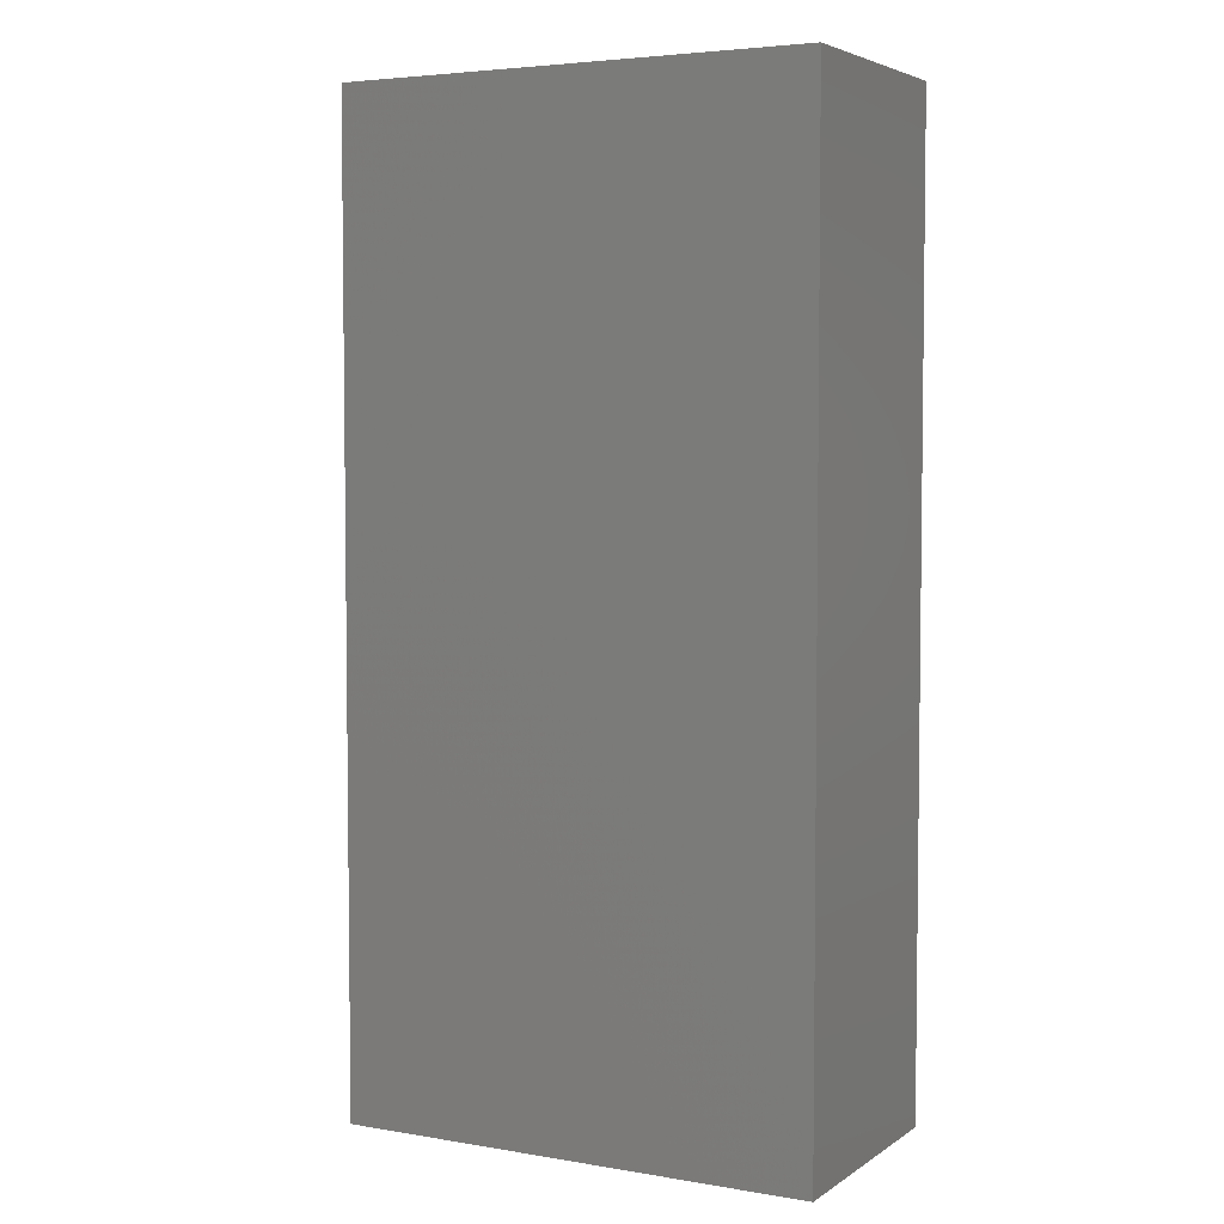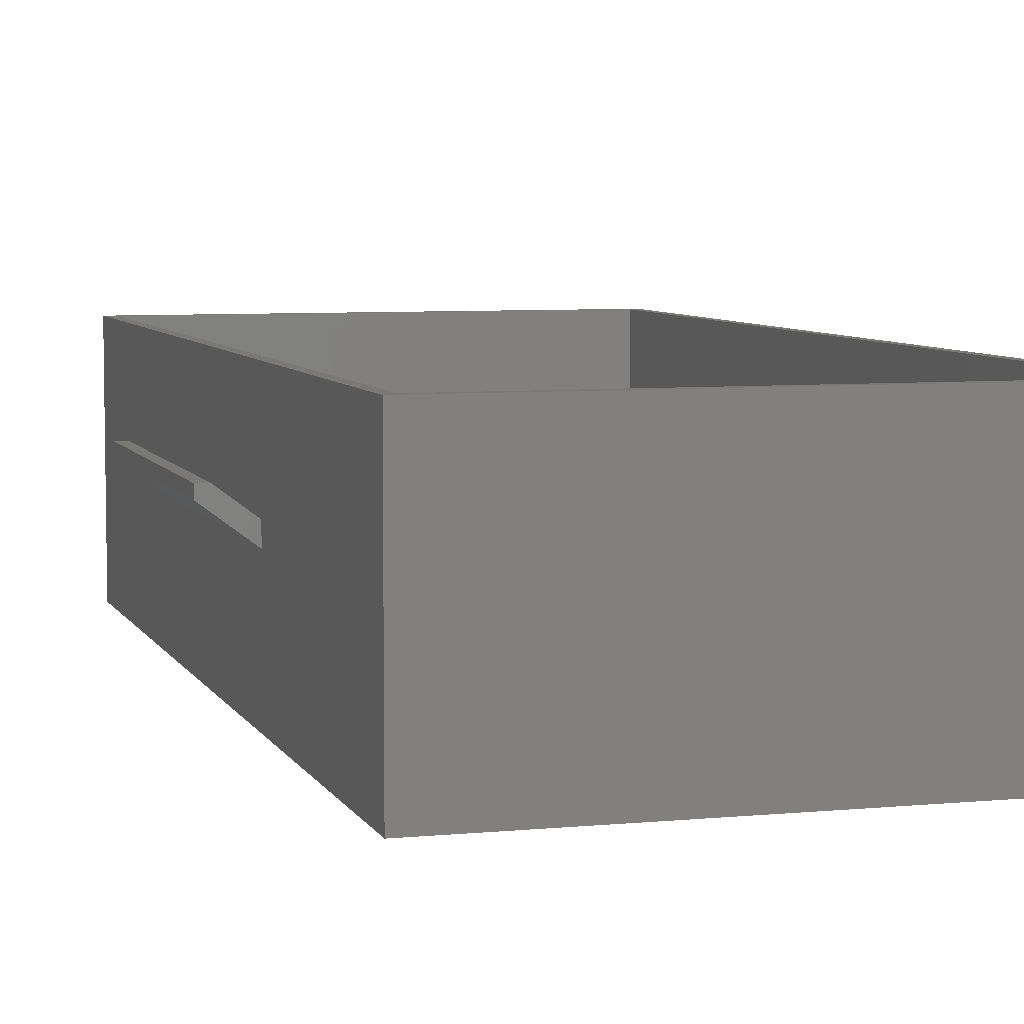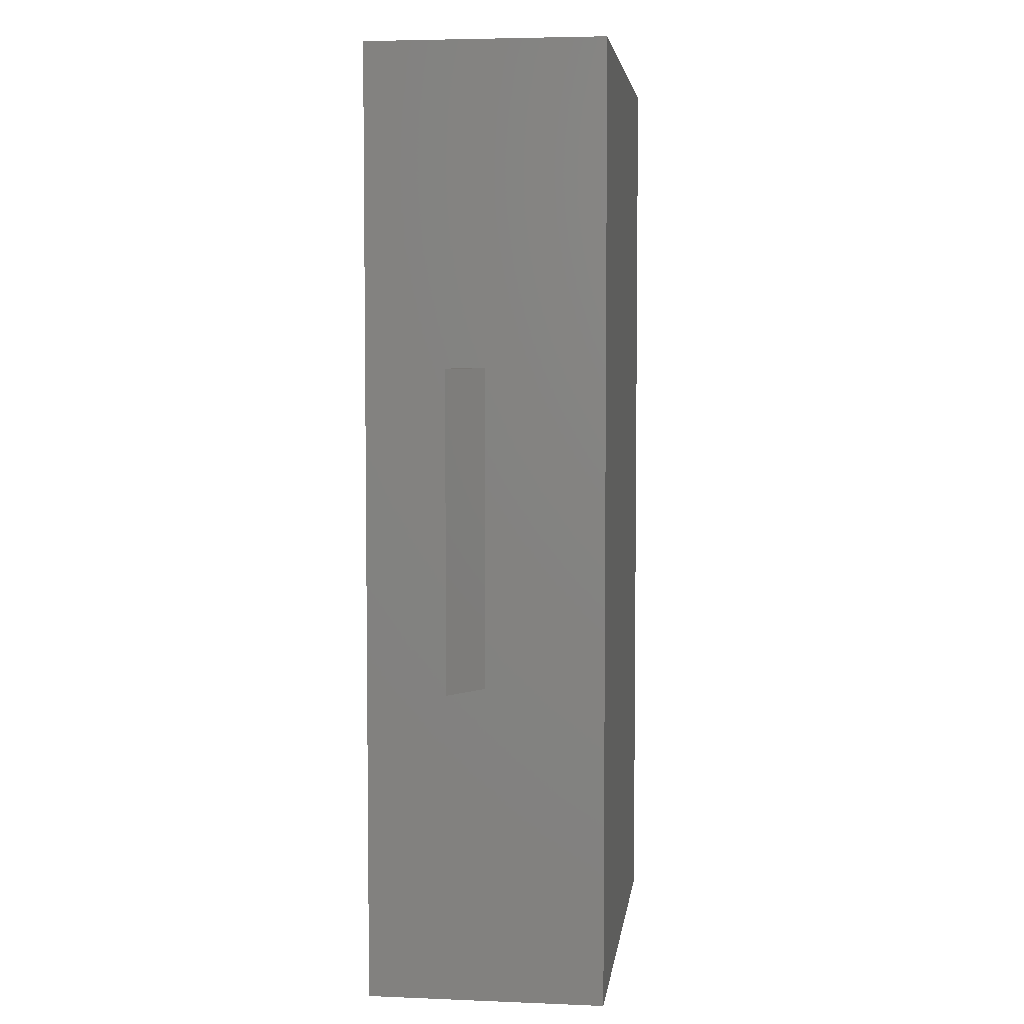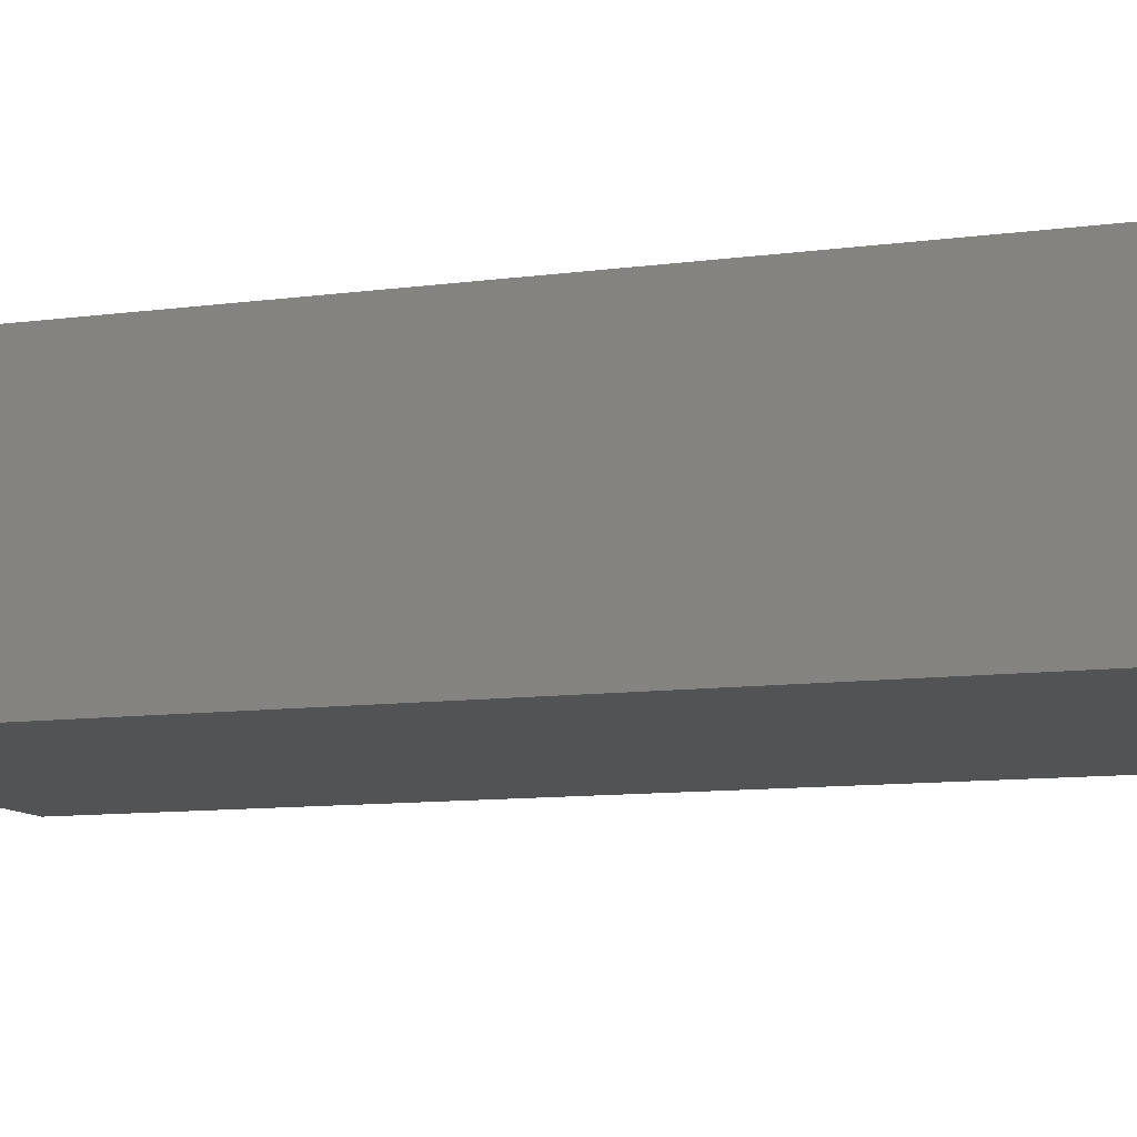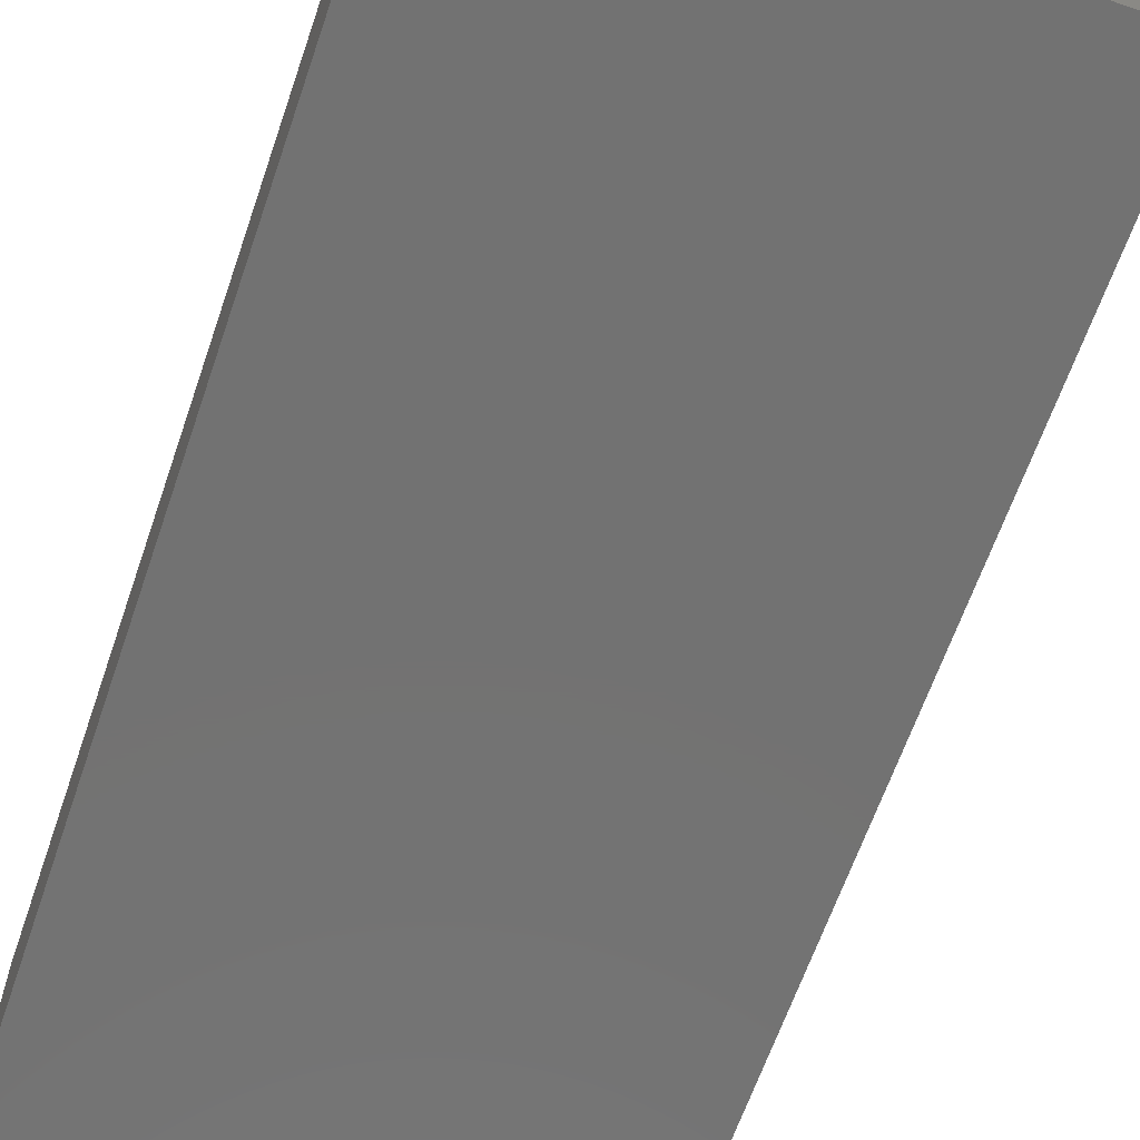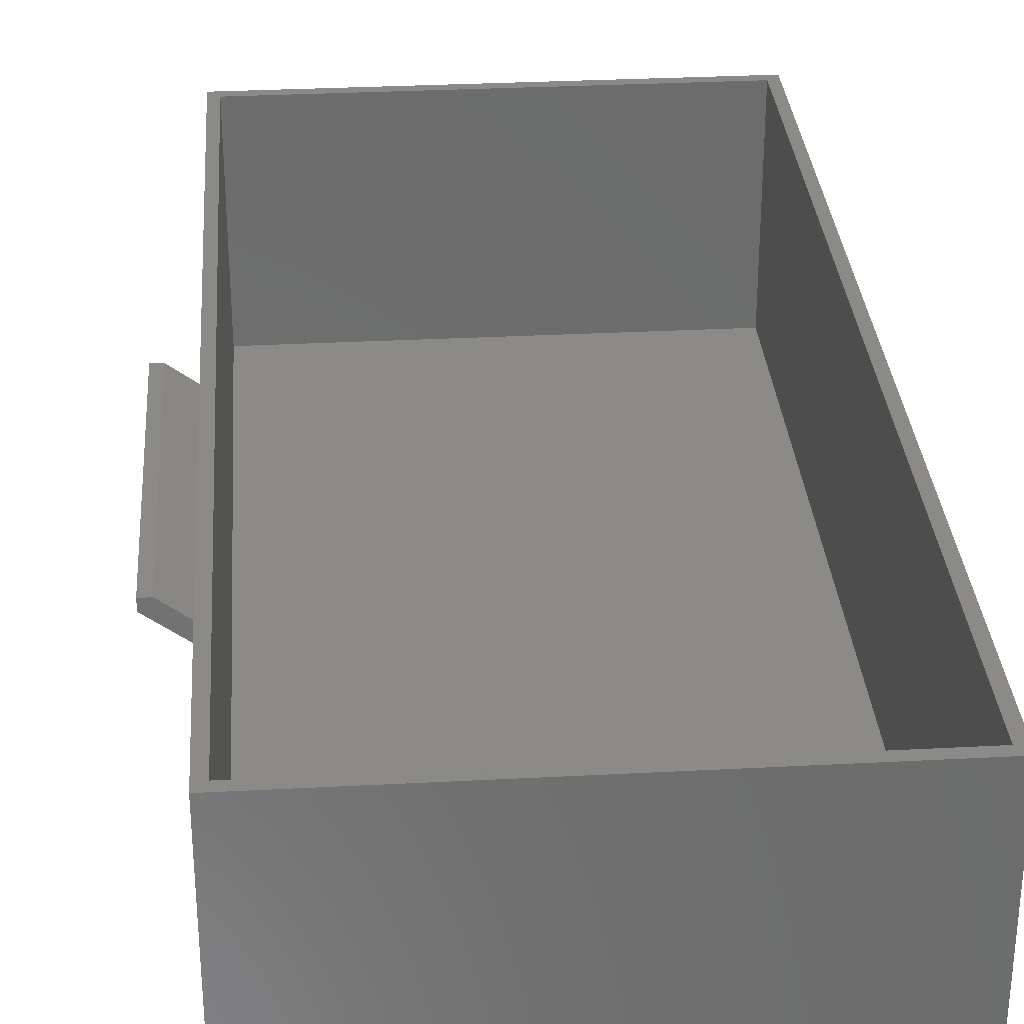
<metadata>
{"format":"stl","ext":"stl","renderer":"f3d","projection":"perspective","resolution":1024,"background":"white","views":[{"elev":4.5,"azim":-151.8,"up":"+Y"},{"elev":6.3,"azim":163.6,"up":"+Z"},{"elev":4.8,"azim":97.3,"up":"+Y"},{"elev":-10.3,"azim":-71.2,"up":"+Z"},{"elev":-64.3,"azim":-19.0,"up":"+Z"},{"elev":31.2,"azim":175.7,"up":"+Z"}]}
</metadata>
<code>
# stl→obj: 26 verts, 48 faces
v 0 0 0
v 0 128 32
v 0 128 0
v 0 0 32
v 62.56 128 32
v 61.12 126.6 32
v 62.56 0 32
v 1.44 126.6 32
v 1.44 1.44 32
v 61.12 1.44 32
v 62.56 85.33 16
v 62.56 85.33 18.52
v 62.56 42.67 18.52
v 62.56 42.67 16
v 62.56 128 0
v 62.56 0 0
v 66.88 42.67 21.76
v 66.88 85.33 21.76
v 68.32 85.33 20.32
v 68.32 85.33 21.76
v 68.32 42.67 21.76
v 68.32 42.67 20.32
v 1.44 126.6 1.44
v 1.44 1.44 1.44
v 61.12 1.44 1.44
v 61.12 126.6 1.44
f 1 2 3
f 2 1 4
f 5 6 7
f 5 8 6
f 8 2 9
f 2 8 5
f 10 7 6
f 9 7 10
f 9 4 7
f 4 9 2
f 11 5 12
f 5 13 12
f 13 7 14
f 7 13 5
f 5 11 15
f 14 15 11
f 14 16 15
f 16 14 7
f 15 2 5
f 2 15 3
f 1 15 16
f 15 1 3
f 1 7 4
f 7 1 16
f 12 17 18
f 17 12 13
f 19 18 20
f 19 12 18
f 12 19 11
f 21 19 20
f 19 21 22
f 18 21 20
f 21 18 17
f 14 19 22
f 19 14 11
f 17 22 21
f 13 22 17
f 22 13 14
f 9 23 8
f 23 9 24
f 25 6 26
f 6 25 10
f 23 25 26
f 25 23 24
f 25 9 10
f 9 25 24
f 23 6 8
f 6 23 26

</code>
